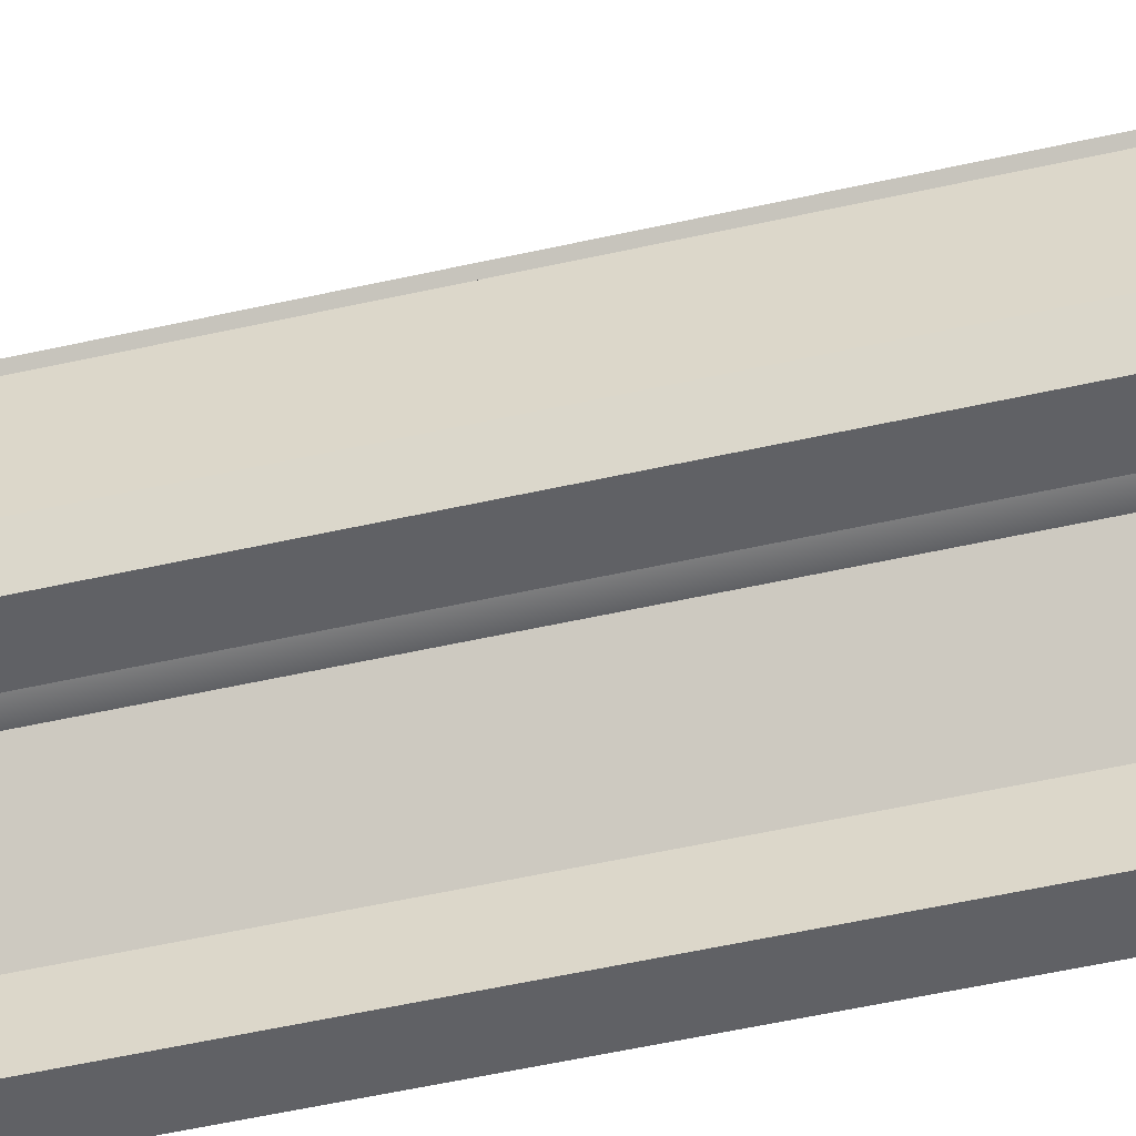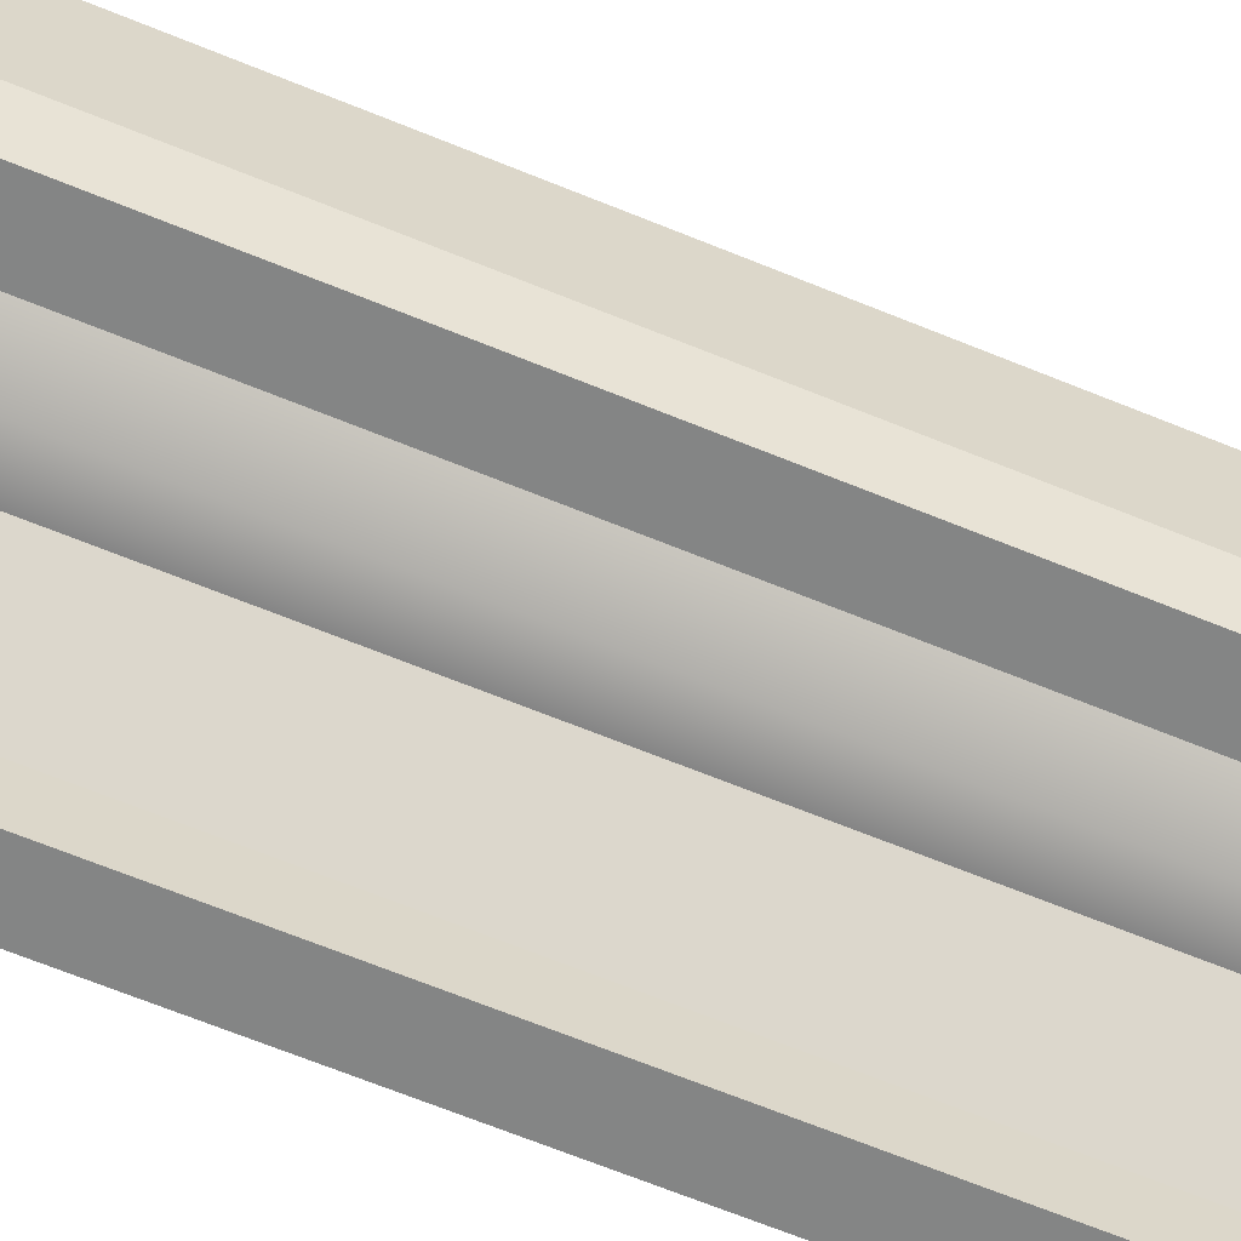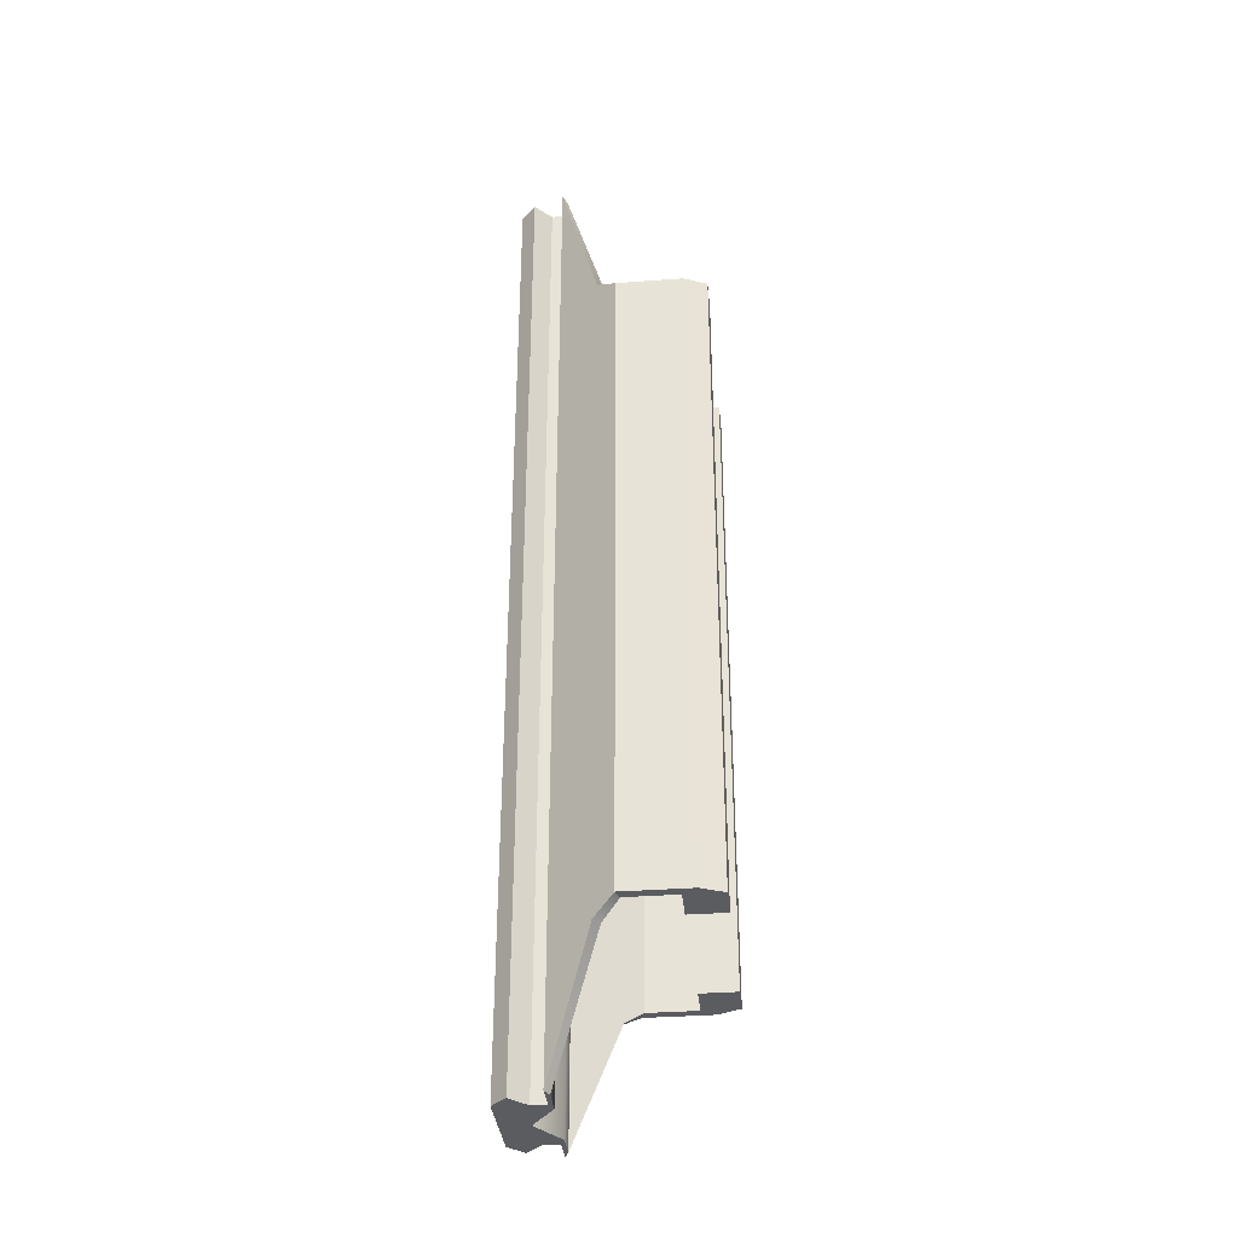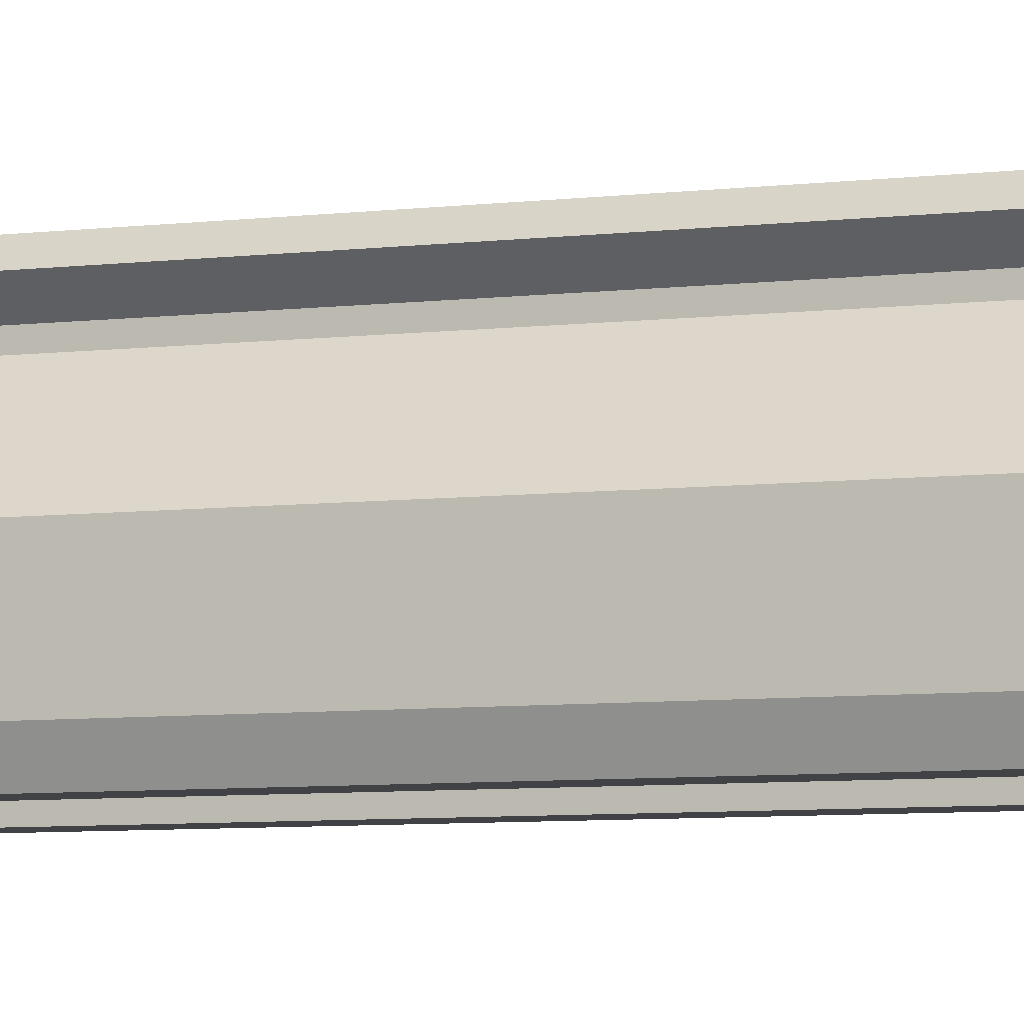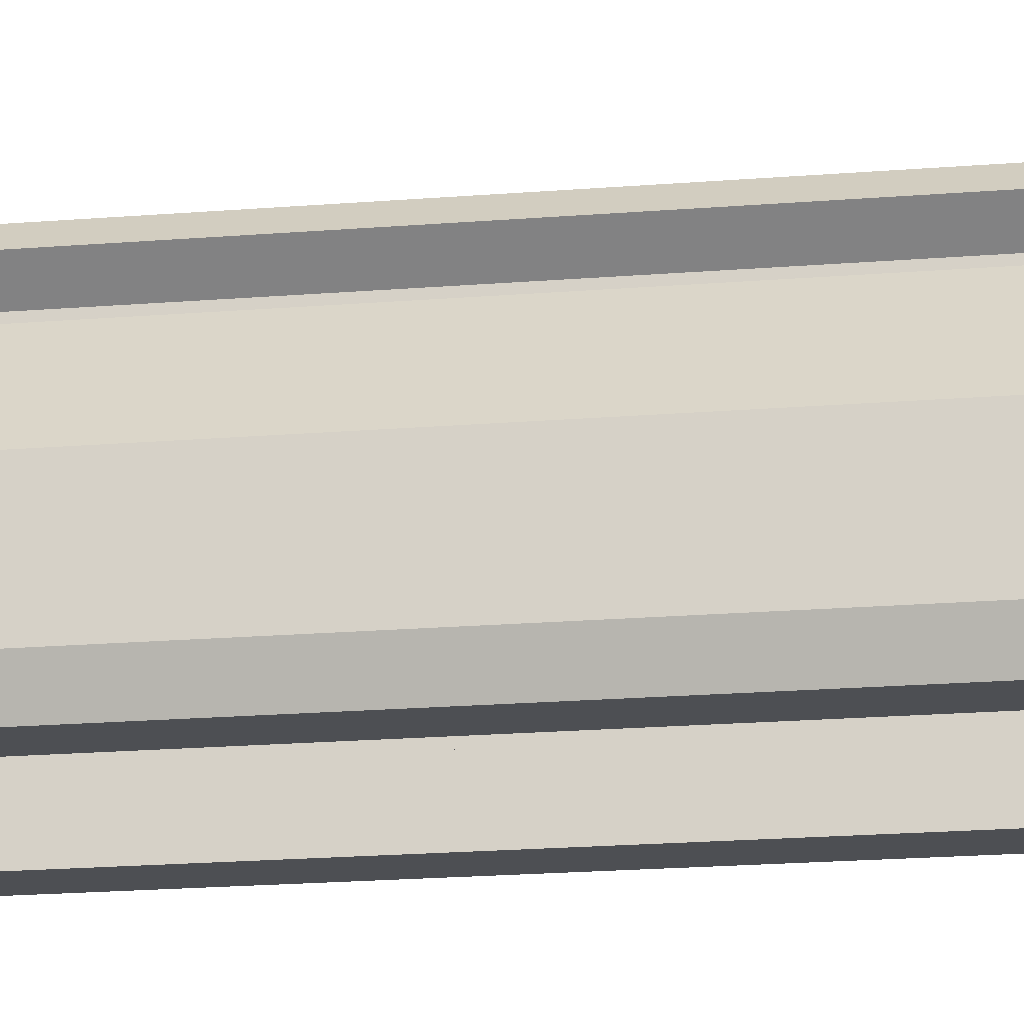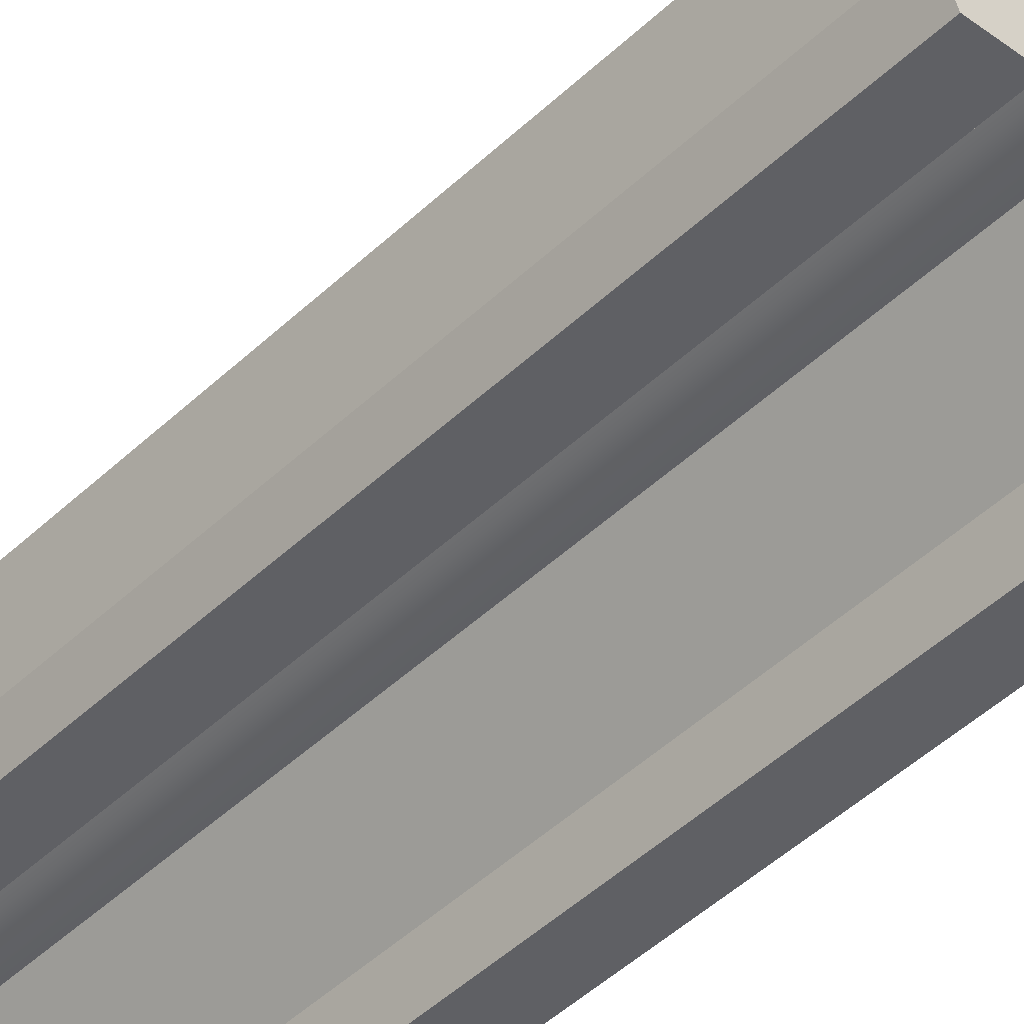
<metadata>
{"format":"obj","ext":"obj","renderer":"f3d","projection":"perspective","resolution":1024,"background":"white","views":[{"elev":-50.0,"azim":104.2,"up":"+Z"},{"elev":-61.6,"azim":-113.2,"up":"+Z"},{"elev":-35.2,"azim":95.7,"up":"+Y"},{"elev":-6.1,"azim":-68.2,"up":"+Z"},{"elev":-17.5,"azim":99.7,"up":"+Z"},{"elev":-43.8,"azim":138.4,"up":"+Z"}]}
</metadata>
<code>
g mount_m700_magpul_pro_700_inline_mount_LOD1
v 0.007814 0.09546 0.0307
v 0.008055 0.09546 0.03652
v -8.099e-08 0.09546 0.03143
v 0.01086 0.09546 0.03374
v 0.007814 0.09546 0.02798
v 0.006104 0.09546 0.02723
v 0.01129 0.09546 0.02723
v 0.01311 0.09546 0.02798
v -0.008055 0.09546 0.03652
v -0.007814 0.09546 0.0307
v -0.01086 0.09546 0.03374
v -0.007814 0.09546 0.02798
v -0.006104 0.09546 0.02723
v -0.01129 0.09546 0.02723
v -0.01311 0.09546 0.02798
v -0.01129 -0.05452 0.02723
v -0.01129 -0.08903 0.02723
v -0.006104 -0.08904 0.02723
v -0.01129 0.05638 0.02723
v -0.006104 0.09546 0.02723
v -0.01129 0.09546 0.02723
v -8.099e-08 0.09546 0.03143
v -1.088e-07 -0.08904 0.03143
v 0.007814 -0.08904 0.02798
v 0.01311 -0.08904 0.02798
v 0.01129 -0.08903 0.02723
v 0.006104 -0.08904 0.02723
v -1.088e-07 -0.08904 0.03143
v 0.007814 -0.08904 0.0307
v 0.008055 -0.08904 0.03652
v -0.008055 -0.08904 0.03652
v 0.01086 -0.08904 0.03374
v -0.007814 -0.08904 0.0307
v -0.007814 -0.08904 0.02798
v -0.006104 -0.08904 0.02723
v -0.01129 -0.08903 0.02723
v -0.01311 -0.08904 0.02798
v -0.01086 -0.08904 0.03374
v -0.01925 0.06508 0.02039
v -0.01783 0.06508 0.01918
v -0.01129 0.09546 0.02723
v -0.01311 0.09546 0.02798
v -0.02223 0.06231 0.01671
v -0.02038 0.06231 0.01602
v -0.01129 0.05638 0.02723
v -0.01129 0.09546 0.02723
v -0.01783 0.06508 0.01918
v -0.02038 0.06231 0.01602
v -0.01129 -0.05452 0.02723
v -0.02038 -0.06206 0.01602
v -0.01783 -0.06483 0.01918
v -0.01129 -0.08903 0.02723
v -0.02223 0.06231 0.01671
v -0.01925 0.06508 0.02039
v -0.01311 0.05685 0.02798
v -0.01311 0.09546 0.02798
v -0.02223 -0.06206 0.01671
v -0.01311 -0.05828 0.02798
v -0.01925 -0.06483 0.02039
v -0.01311 -0.08904 0.02798
v -0.02223 0.06231 0.004301
v -0.01384 0.06231 7.637e-06
v -0.01385 0.06231 0.006836
v -0.02034 0.06231 7.637e-06
v -0.02038 0.06231 0.006836
v -0.02223 0.06231 0.01671
v -0.02038 0.06231 0.01602
v -0.01086 0.09546 0.03374
v -0.01086 -0.08904 0.03374
v -0.007814 -0.08904 0.0307
v -0.007814 0.09546 0.0307
v -0.01783 -0.06483 0.01918
v -0.02038 -0.06206 0.01602
v -0.02223 -0.06206 0.01671
v -0.01925 -0.06483 0.02039
v -0.01129 -0.08903 0.02723
v -0.01311 -0.08904 0.02798
v -0.02223 -0.06206 0.004301
v -0.01384 -0.06206 7.746e-06
v -0.02034 -0.06206 7.746e-06
v -0.01385 -0.06206 0.006837
v -0.02038 -0.06206 0.006837
v -0.02223 -0.06206 0.01671
v -0.02038 -0.06206 0.01602
v -0.007814 0.09546 0.02798
v -0.01311 0.05685 0.02798
v -0.01311 0.09546 0.02798
v -0.01311 -0.05828 0.02798
v -0.007814 -0.08904 0.02798
v -0.01311 -0.08904 0.02798
v -0.007814 -0.08904 0.0307
v -0.007814 -0.08904 0.02798
v -0.007814 0.09546 0.02798
v -0.007814 0.09546 0.0307
v -0.02223 -0.06206 0.01671
v -0.02223 -0.06206 0.004301
v -0.02223 0.06231 0.004301
v -0.02223 0.06231 0.01671
v -0.02038 0.06231 0.01602
v -0.02038 0.06231 0.006836
v -0.02038 -0.06206 0.006837
v -0.02038 -0.06206 0.01602
v -0.02034 -0.06206 7.746e-06
v -0.01384 0.06231 7.637e-06
v -0.02034 0.06231 7.637e-06
v -0.01384 -0.06206 7.746e-06
v -0.02223 -0.06206 0.004301
v -0.02034 -0.06206 7.746e-06
v -0.02034 0.06231 7.637e-06
v -0.02223 0.06231 0.004301
v -0.01385 -0.06206 0.006837
v -0.01385 0.06231 0.006836
v -0.01384 0.06231 7.637e-06
v -0.01384 -0.06206 7.746e-06
v -0.02038 -0.06206 0.006837
v -0.02038 0.06231 0.006836
v -0.01385 0.06231 0.006836
v -0.01385 -0.06206 0.006837
v -0.01086 0.09546 0.03374
v -0.008055 0.09546 0.03652
v -0.008055 -0.08904 0.03652
v -0.01086 -0.08904 0.03374
v -0.008055 0.09546 0.03652
v 0.008055 0.09546 0.03652
v 0.008055 -0.08904 0.03652
v -0.008055 -0.08904 0.03652
v 0.01129 -0.05452 0.02723
v 0.006104 -0.08904 0.02723
v 0.01129 -0.08903 0.02723
v 0.01129 0.05638 0.02723
v 0.006104 0.09546 0.02723
v 0.01129 0.09546 0.02723
v -8.099e-08 0.09546 0.03143
v -1.088e-07 -0.08904 0.03143
v 0.01925 0.06508 0.02039
v 0.01311 0.09546 0.02798
v 0.01129 0.09546 0.02723
v 0.01783 0.06508 0.01918
v 0.02223 0.06231 0.01671
v 0.02038 0.06231 0.01602
v 0.01129 0.05638 0.02723
v 0.01783 0.06508 0.01918
v 0.01129 0.09546 0.02723
v 0.02038 0.06231 0.01602
v 0.01129 -0.05452 0.02723
v 0.02038 -0.06206 0.01602
v 0.01783 -0.06483 0.01918
v 0.01129 -0.08903 0.02723
v 0.02223 0.06231 0.01671
v 0.01311 0.05685 0.02798
v 0.01925 0.06508 0.02039
v 0.01311 0.09546 0.02798
v 0.02223 -0.06206 0.01671
v 0.01311 -0.05828 0.02798
v 0.01925 -0.06483 0.02039
v 0.01311 -0.08904 0.02798
v 0.02223 0.06231 0.004301
v 0.01385 0.06231 0.006836
v 0.01384 0.06231 7.637e-06
v 0.02034 0.06231 7.637e-06
v 0.02038 0.06231 0.006836
v 0.02223 0.06231 0.01671
v 0.02038 0.06231 0.01602
v 0.01086 0.09546 0.03374
v 0.007814 -0.08904 0.0307
v 0.01086 -0.08904 0.03374
v 0.007814 0.09546 0.0307
v 0.02223 -0.06206 0.004301
v 0.02034 -0.06206 7.746e-06
v 0.01384 -0.06206 7.746e-06
v 0.01385 -0.06206 0.006837
v 0.02038 -0.06206 0.006837
v 0.02223 -0.06206 0.01671
v 0.02038 -0.06206 0.01602
v 0.007814 0.09546 0.02798
v 0.01311 0.09546 0.02798
v 0.01311 0.05685 0.02798
v 0.01311 -0.05828 0.02798
v 0.007814 -0.08904 0.02798
v 0.01311 -0.08904 0.02798
v 0.007814 -0.08904 0.0307
v 0.007814 0.09546 0.0307
v 0.007814 0.09546 0.02798
v 0.007814 -0.08904 0.02798
v 0.02223 -0.06206 0.01671
v 0.02223 0.06231 0.01671
v 0.02223 0.06231 0.004301
v 0.02223 -0.06206 0.004301
v 0.02038 0.06231 0.01602
v 0.02038 -0.06206 0.01602
v 0.02038 -0.06206 0.006837
v 0.02038 0.06231 0.006836
v 0.02034 -0.06206 7.746e-06
v 0.02034 0.06231 7.637e-06
v 0.01384 0.06231 7.637e-06
v 0.01384 -0.06206 7.746e-06
v 0.02223 -0.06206 0.004301
v 0.02223 0.06231 0.004301
v 0.02034 0.06231 7.637e-06
v 0.02034 -0.06206 7.746e-06
v 0.01385 -0.06206 0.006837
v 0.01384 -0.06206 7.746e-06
v 0.01384 0.06231 7.637e-06
v 0.01385 0.06231 0.006836
v 0.02038 -0.06206 0.006837
v 0.01385 -0.06206 0.006837
v 0.01385 0.06231 0.006836
v 0.02038 0.06231 0.006836
v 0.01783 -0.06483 0.01918
v 0.01925 -0.06483 0.02039
v 0.02223 -0.06206 0.01671
v 0.02038 -0.06206 0.01602
v 0.01129 -0.08903 0.02723
v 0.01311 -0.08904 0.02798
v 0.01086 0.09546 0.03374
v 0.01086 -0.08904 0.03374
v 0.008055 -0.08904 0.03652
v 0.008055 0.09546 0.03652
g mount_m700_magpul_pro_700_inline_mount_LOD1_0
f 3 2 1
f 1 2 4
f 1 5 3
f 5 6 3
f 6 5 7
f 5 8 7
f 9 2 3
f 9 3 10
f 9 10 11
f 12 10 3
f 13 12 3
f 12 13 14
f 15 12 14
f 18 17 16
f 18 16 19
f 20 18 19
f 20 19 21
f 20 22 18
f 22 23 18
f 26 25 24
f 27 26 24
f 27 24 28
f 24 29 28
f 30 28 29
f 31 28 30
f 30 29 32
f 33 28 31
f 33 34 28
f 34 35 28
f 36 35 34
f 37 36 34
f 33 31 38
f 41 40 39
f 42 41 39
f 39 40 43
f 40 44 43
f 47 46 45
f 45 48 47
f 45 49 48
f 49 50 48
f 49 51 50
f 49 52 51
f 55 54 53
f 55 56 54
f 55 53 57
f 58 55 57
f 57 59 58
f 59 60 58
f 63 62 61
f 62 64 61
f 65 63 61
f 65 61 66
f 67 65 66
f 70 69 68
f 71 70 68
f 74 73 72
f 75 74 72
f 72 76 75
f 76 77 75
f 80 79 78
f 78 79 81
f 81 82 78
f 78 82 83
f 82 84 83
f 87 86 85
f 86 88 85
f 88 89 85
f 88 90 89
f 93 92 91
f 94 93 91
f 97 96 95
f 98 97 95
f 101 100 99
f 102 101 99
f 105 104 103
f 106 103 104
f 109 108 107
f 110 109 107
f 113 112 111
f 114 113 111
f 117 116 115
f 118 117 115
f 121 120 119
f 122 121 119
f 125 124 123
f 126 125 123
f 129 128 127
f 127 128 130
f 128 131 130
f 130 131 132
f 133 131 128
f 134 133 128
f 137 136 135
f 138 137 135
f 138 135 139
f 140 138 139
f 143 142 141
f 144 141 142
f 145 141 144
f 146 145 144
f 147 145 146
f 148 145 147
f 151 150 149
f 152 150 151
f 149 150 153
f 150 154 153
f 155 153 154
f 156 155 154
f 159 158 157
f 160 159 157
f 158 161 157
f 157 161 162
f 161 163 162
f 166 165 164
f 165 167 164
f 170 169 168
f 170 168 171
f 172 171 168
f 172 168 173
f 174 172 173
f 177 176 175
f 178 177 175
f 179 178 175
f 180 178 179
f 183 182 181
f 184 183 181
f 187 186 185
f 188 187 185
f 191 190 189
f 192 191 189
f 195 194 193
f 193 196 195
f 199 198 197
f 200 199 197
f 203 202 201
f 204 203 201
f 207 206 205
f 208 207 205
f 211 210 209
f 212 211 209
f 213 209 210
f 214 213 210
f 217 216 215
f 218 217 215

</code>
